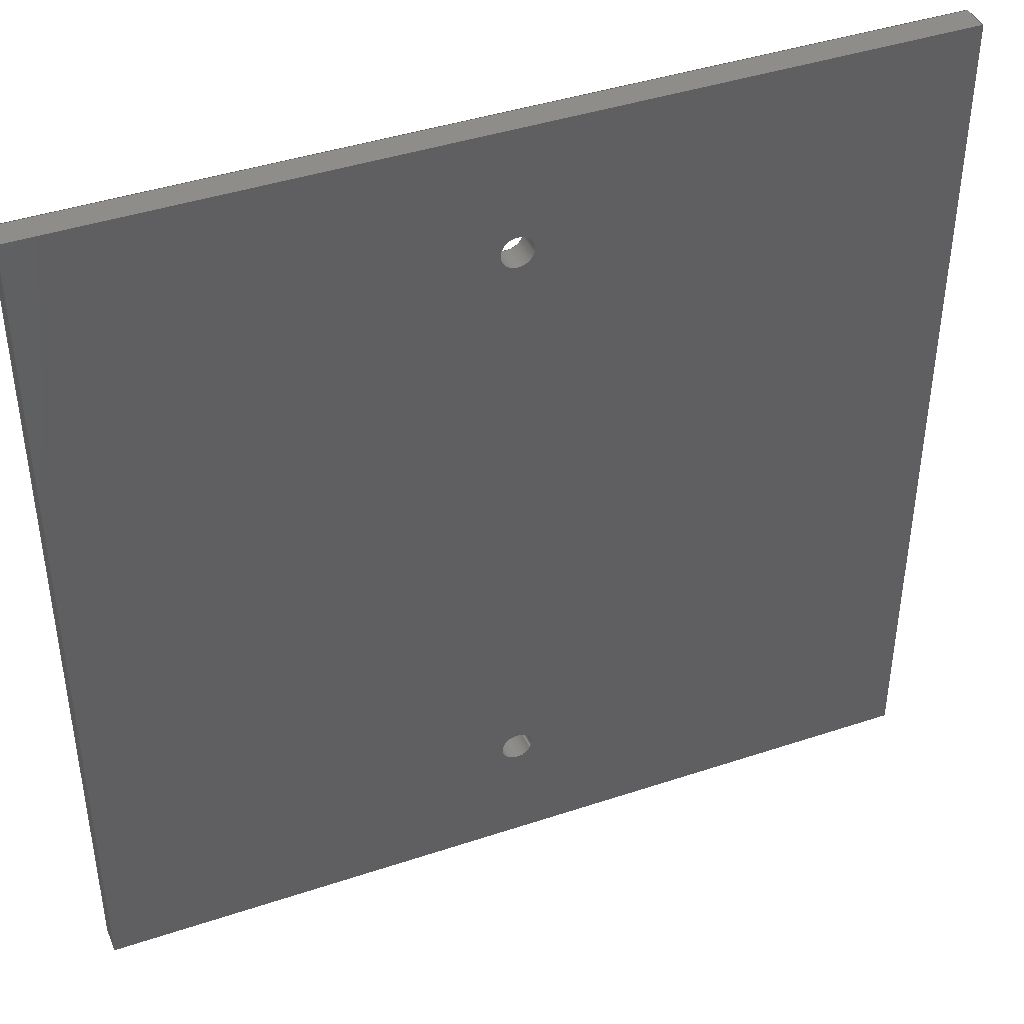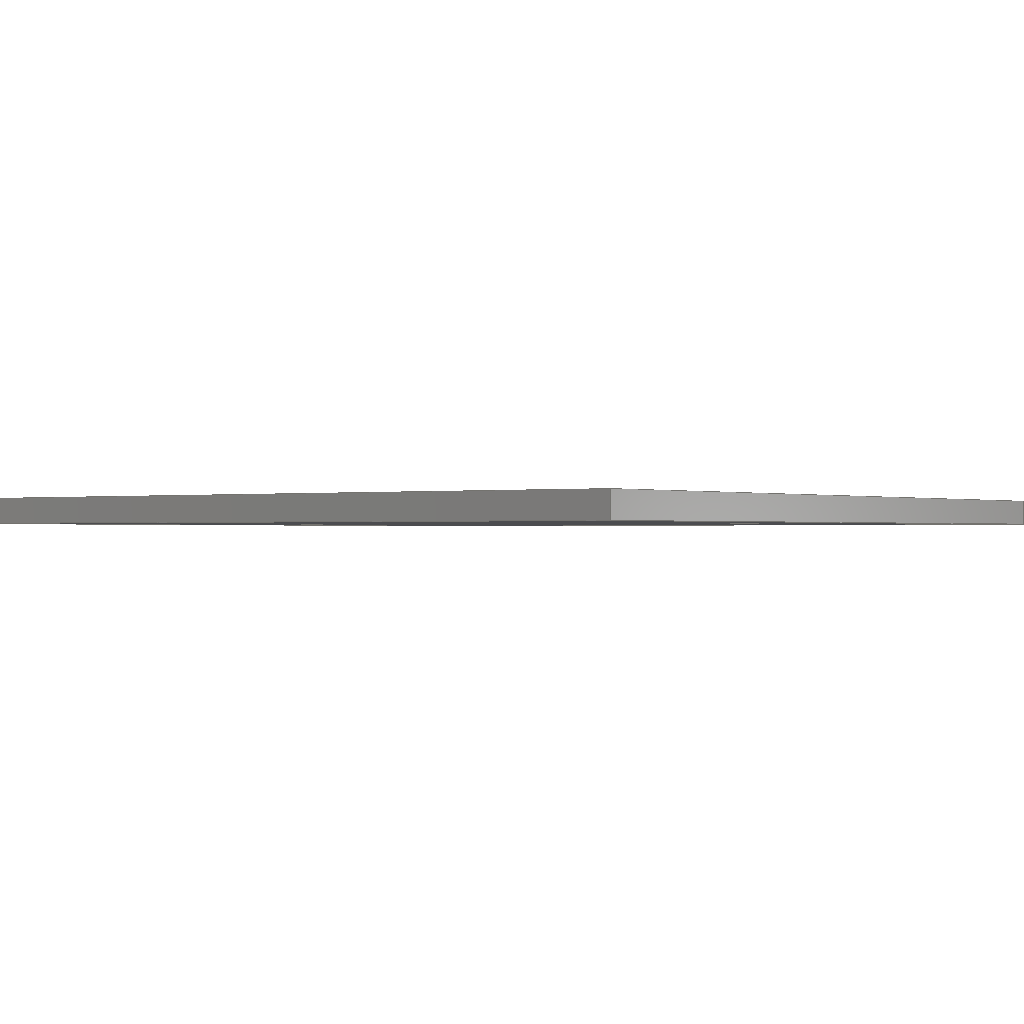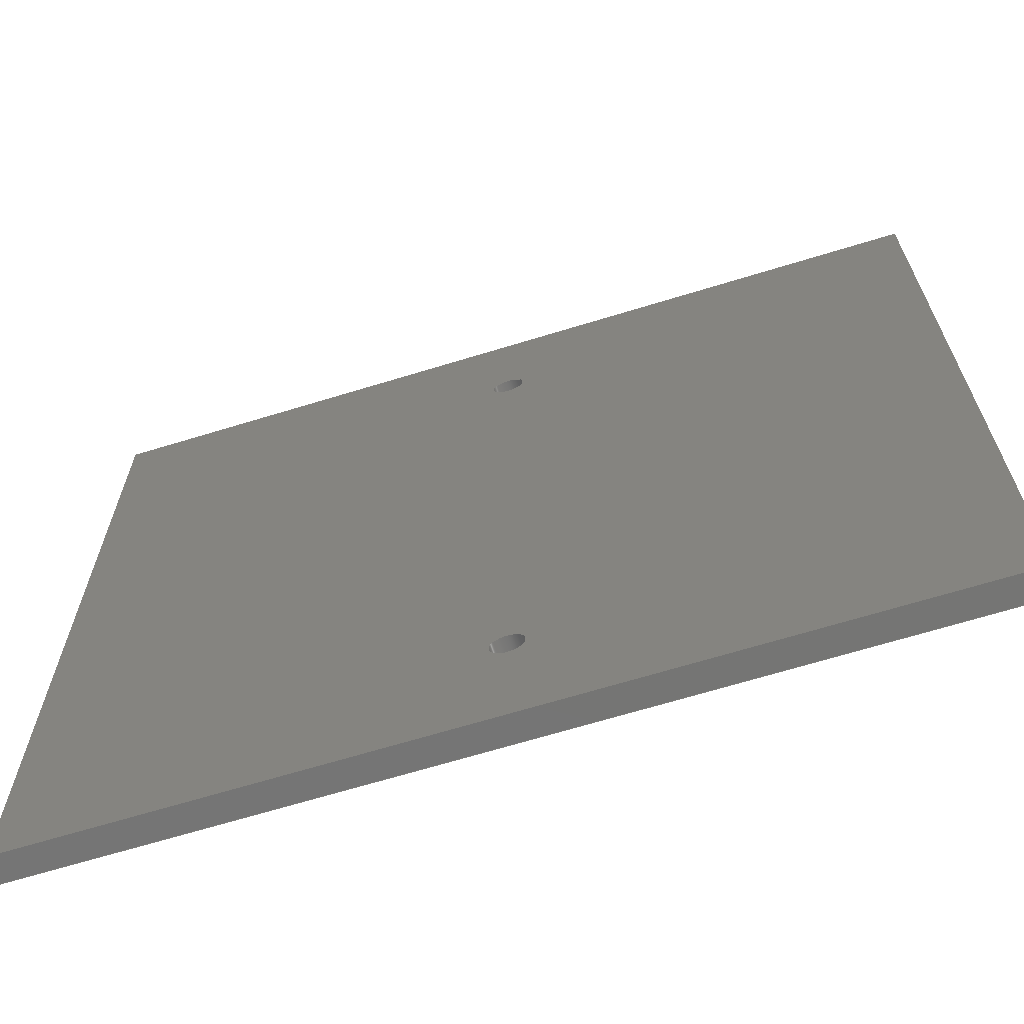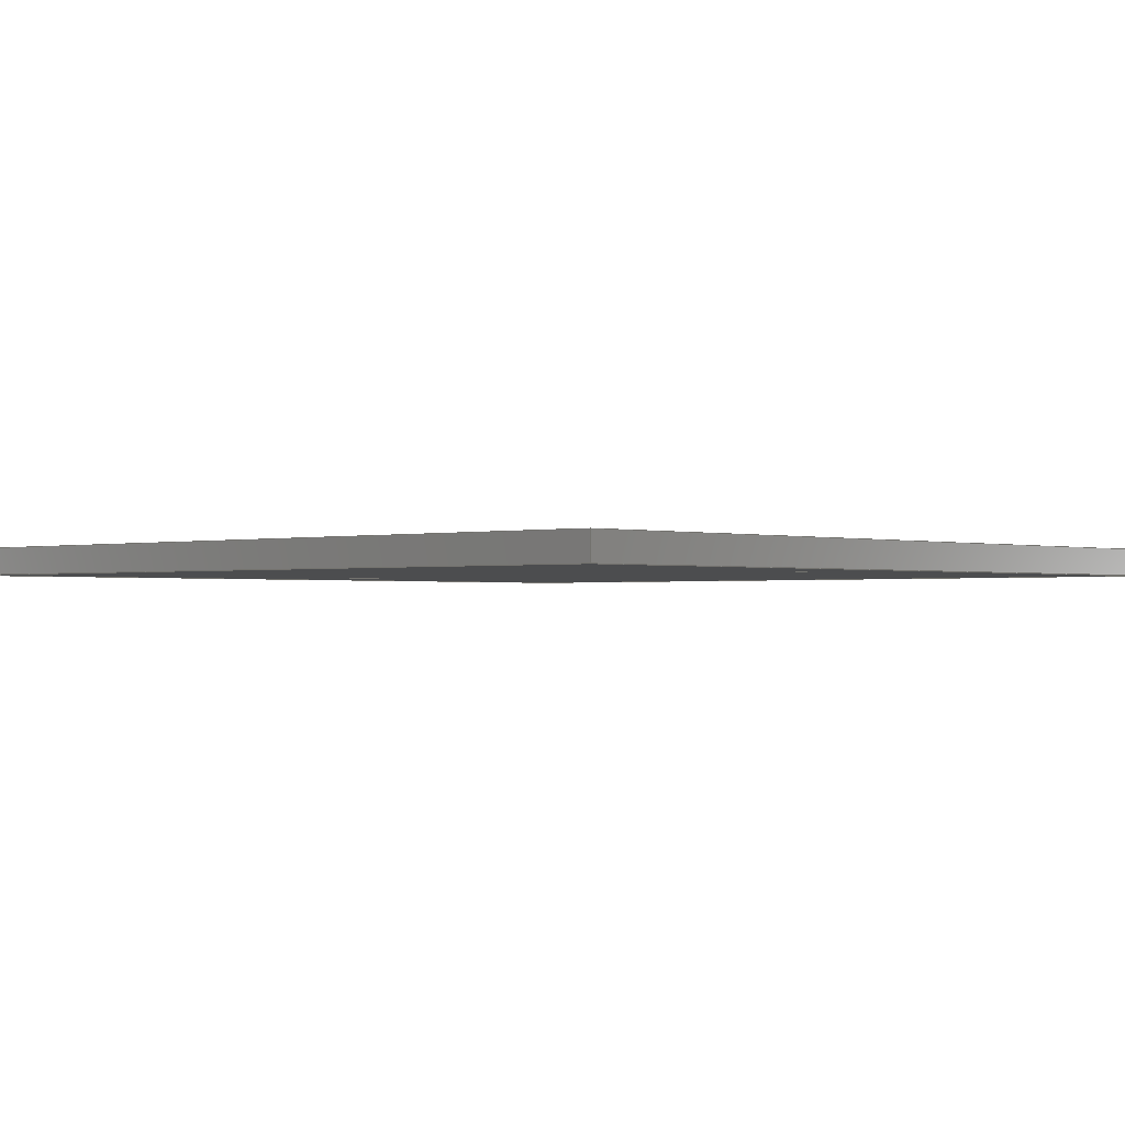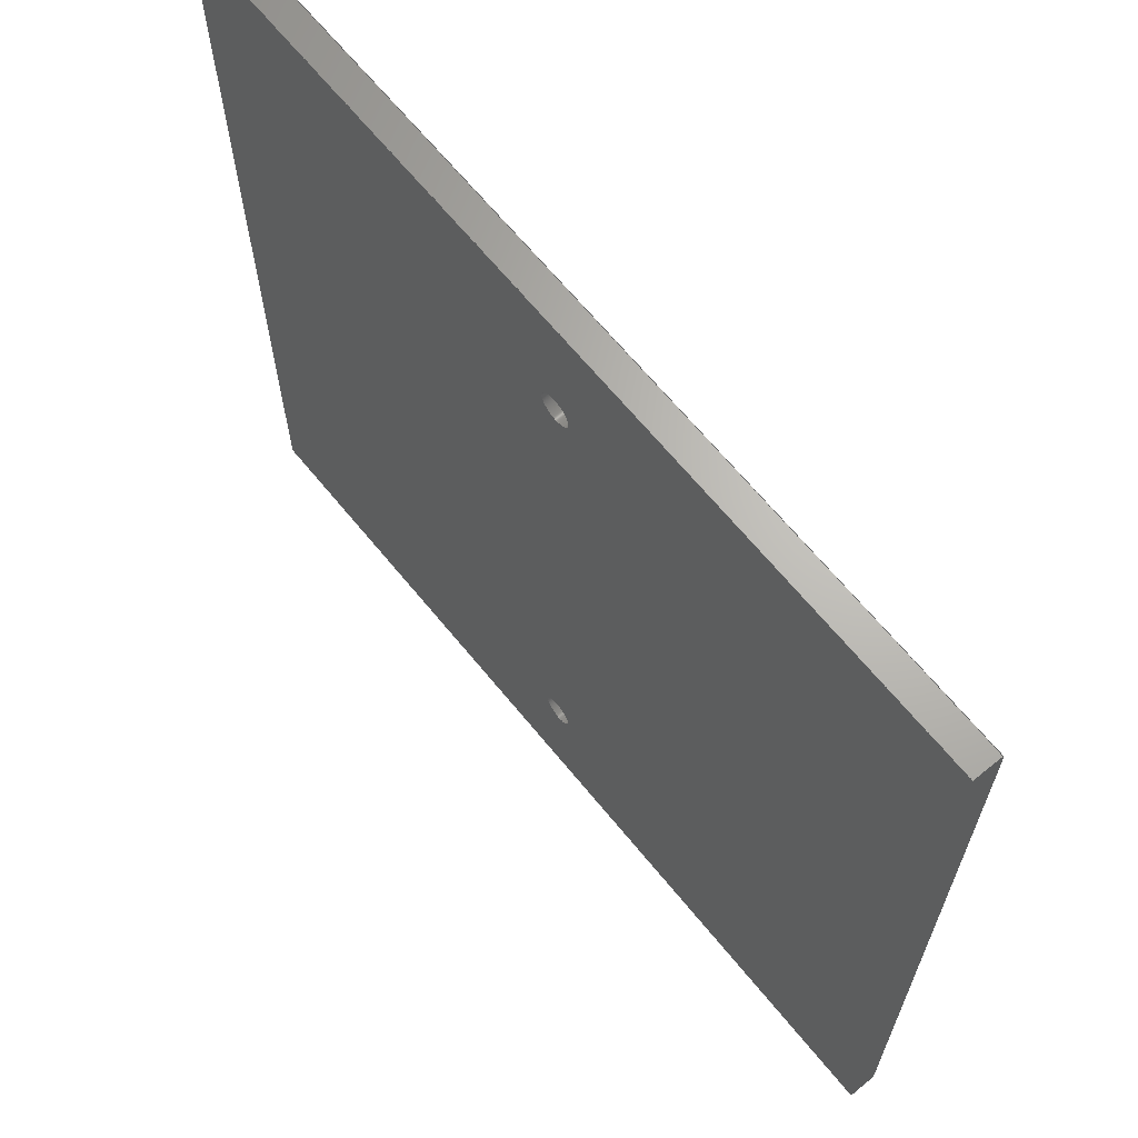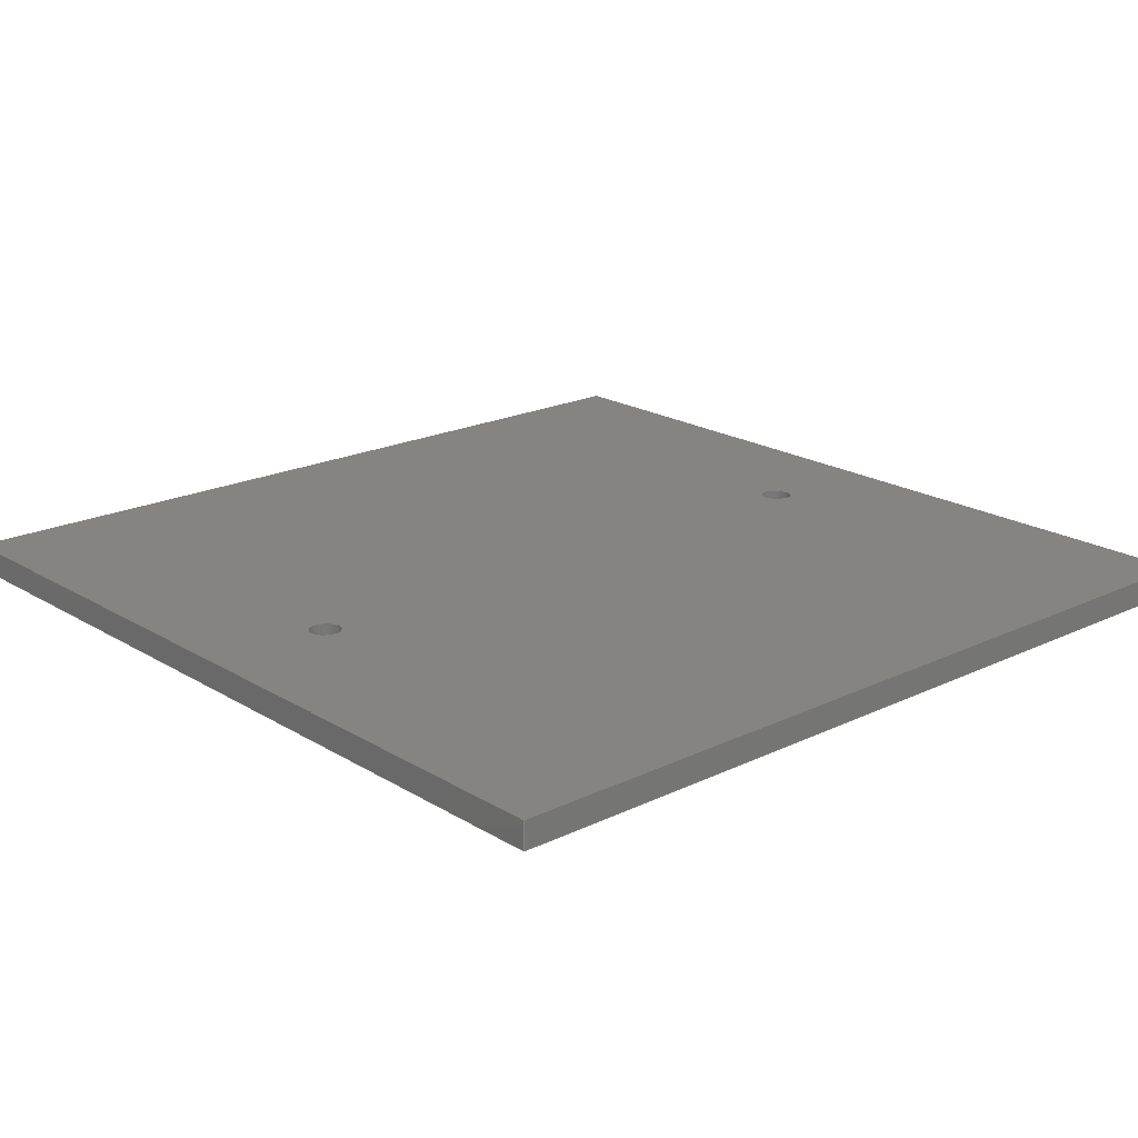
<metadata>
{"format":"iges","ext":"igs","renderer":"f3d","projection":"perspective","resolution":1024,"background":"white","views":[{"elev":42.1,"azim":-21.8,"up":"+Y"},{"elev":-0.6,"azim":127.1,"up":"+Z"},{"elev":-67.1,"azim":17.1,"up":"+Y"},{"elev":-1.2,"azim":133.0,"up":"+Z"},{"elev":66.0,"azim":50.8,"up":"+Y"},{"elev":19.9,"azim":-131.7,"up":"+Z"}]}
</metadata>
<code>

,,22HOutside Cover Plate v5,22HOutside Cover Plate v5,7Hunknown,7Hunknow
n,32,38,7,99,15,,1,2,2HMM,1,0.08,15H2.022e+07,0.01,1e+04,7Hunkno
wn,7Hunknown,11,0,15H2.02e+07;
     186       1                                                00000000
     186            -103       1       0                               0
     514       2                                                00010000
     514                       1       1                               0
     510       3                                                00010000
     510            -103       1       1                               0
     510       4                                                00010000
     510            -103       1       1                               0
     510       5                                                00010000
     510            -103       1       1                               0
     510       6                                                00010000
     510            -103       1       1                               0
     510       7                                                00010000
     510            -103       1       1                               0
     510       8                                                00010000
     510            -103       1       1                               0
     510       9                                                00010000
     510            -103       1       1                               0
     510      10                                                00010000
     510            -103       1       1                               0
     508      11                                                00010000
     508                       1       1                               0
     508      12                                                00010000
     508                       1       1                               0
     508      13                                                00010000
     508                       1       1                               0
     508      14                                                00010000
     508                       1       1                               0
     508      15                                                00010000
     508                       1       1                               0
     508      16                                                00010000
     508                       1       1                               0
     508      17                                                00010000
     508                       1       1                               0
     508      18                                                00010000
     508                       1       1                               0
     508      19                                                00010000
     508                       1       1                               0
     508      20                                                00010000
     508                       1       1                               0
     508      21                                                00010000
     508                       1       1                               0
     508      22                                                00010000
     508                       1       1                               0
     126      23                                                00010000
     126       0               8       0                               0
     126      31                                                00010000
     126       0               2       0                               0
     126      33                                                00010000
     126       0               8       0                               0
     126      41                                                00010000
     126       0               9       0                               0
     126      50                                                00010000
     126       0               2       0                               0
     126      52                                                00010000
     126       0               9       0                               0
     126      61                                                00010000
     126       0               2       0                               0
     126      63                                                00010000
     126       0               2       0                               0
     126      65                                                00010000
     126       0               2       0                               0
     126      67                                                00010000
     126       0               2       0                               0
     126      69                                                00010000
     126       0               2       0                               0
     126      71                                                00010000
     126       0               2       0                               0
     126      73                                                00010000
     126       0               2       0                               0
     126      75                                                00010000
     126       0               2       0                               0
     126      77                                                00010000
     126       0               2       0                               0
     126      79                                                00010000
     126       0               2       0                               0
     126      81                                                00010000
     126       0               2       0                               0
     126      83                                                00010000
     126       0               2       0                               0
     128      85                                                00010000
     128       0    -103      12       0                               0
     128      97                                                00010000
     128       0    -103      14       0                               0
     128     111                                                00010000
     128       0    -103       4       0                               0
     128     115                                                00010000
     128       0    -103       3       0                               0
     128     118                                                00010000
     128       0    -103       3       0                               0
     128     121                                                00010000
     128       0    -103       4       0                               0
     128     125                                                00010000
     128       0    -103       4       0                               0
     128     129                                                00010000
     128       0    -103       4       0                               0
     502     133                                                00010000
     502                       3       1                               0
     504     136                                                00010001
     504                       4       1                               0
     406     140                                                00000000
     406                       1      15                               0
     314     141                                                00000200
     314                       2       0                               0
186,3,1,0,0,1,101;                                                     1
514,8,5,1,7,1,9,1,11,1,13,1,15,1,17,1,19,1;                            3
510,81,1,1,21;                                                         5
510,83,1,1,23;                                                         7
510,85,1,1,25;                                                         9
510,87,1,1,27;                                                        11
510,89,1,1,29;                                                        13
510,91,1,1,31;                                                        15
510,93,3,1,33,35,37;                                                  17
510,95,3,1,39,41,43;                                                  19
508,4,0,99,1,0,0,0,99,2,1,0,0,99,3,1,0,0,99,2,0,0;                    21
508,4,0,99,4,0,0,0,99,5,1,0,0,99,6,1,0,0,99,5,0,0;                    23
508,4,0,99,7,1,0,0,99,8,1,0,0,99,9,0,0,0,99,10,0,0;                   25
508,4,0,99,11,1,0,0,99,10,1,0,0,99,12,0,0,0,99,13,0,0;                27
508,4,0,99,14,1,0,0,99,13,1,0,0,99,15,0,0,0,99,16,0,0;                29
508,4,0,99,17,1,0,0,99,16,1,0,0,99,18,0,0,0,99,8,0,0;                 31
508,4,0,99,18,1,0,0,99,15,1,0,0,99,12,1,0,0,99,9,1,0;                 33
508,1,0,99,4,1,0;                                                     35
508,1,0,99,1,1,0;                                                     37
508,4,0,99,17,0,0,0,99,7,0,0,0,99,11,0,0,0,99,14,0,0;                 39
508,1,0,99,6,0,0;                                                     41
508,1,0,99,3,0,0;                                                     43
126,8,2,0,1,0,0,-3.142,-3.142,                  45
-3.142,-1.571,-1.571,0,0,            45
1.571,1.571,3.142,                     45
3.142,3.142,1,0.7071,1,            45
0.7071,1,0.7071,1,0.7071,1,       45
38.5,68.5,2.5,38.5,70,2.5,40,70,2.5,41.5,70,2.5,41.5,68.5,        45
2.5,41.5,67,2.5,40,67,2.5,38.5,67,2.5,38.5,68.5,2.5,              45
-3.142,3.142,0,0,0;                          45
126,1,1,0,0,1,0,-1.667,-1.667,0,0,1,1,      47
38.5,68.5,2.5,38.5,68.5,0,-1.667,0,0,0,0;             47
126,8,2,0,1,0,0,-3.142,-3.142,                  49
-3.142,-1.571,-1.571,0,0,            49
1.571,1.571,3.142,                     49
3.142,3.142,1,0.7071,1,            49
0.7071,1,0.7071,1,0.7071,1,       49
38.5,68.5,0,38.5,70,0,40,70,0,41.5,70,0,41.5,68.5,0,         49
41.5,67,0,40,67,0,38.5,67,0,38.5,68.5,0,                      49
-3.142,3.142,0,0,0;                          49
126,8,2,0,1,0,0,-3.142,-3.142,                  51
-3.142,-1.571,-1.571,0,0,            51
1.571,1.571,3.142,                     51
3.142,3.142,1,0.7071,1,            51
0.7071,1,0.7071,1,0.7071,1,       51
38.5,11.5,2.5,38.5,13,2.5,40,13,2.5,41.5,13,2.5,41.5,11.5,        51
2.5,41.5,10,2.5,40,10,2.5,38.5,          51
10,2.5,38.5,11.5,2.5,-3.142,                 51
3.142,0,0,0;                                            51
126,1,1,0,0,1,0,-1.667,-1.667,0,0,1,1,      53
38.5,11.5,2.5,38.5,11.5,0,-1.667,0,0,0,0;             53
126,8,2,0,1,0,0,-3.142,-3.142,                  55
-3.142,-1.571,-1.571,0,0,            55
1.571,1.571,3.142,                     55
3.142,3.142,1,0.7071,1,            55
0.7071,1,0.7071,1,0.7071,1,       55
38.5,11.5,0,38.5,13,0,40,13,0,41.5,13,0,41.5,11.5,0,         55
41.5,10,0,40,10,0,38.5,                55
10,0,38.5,11.5,0,-3.142,                   55
3.142,0,0,0;                                            55
126,1,1,0,0,1,0,0,0,8,8,1,1,80,80,0,0,80,0,0,8,0,      57
0,0;                                                                57
126,1,1,0,0,1,0,0,0,0.25,0.25,1,1,0,80,0,0,80,2.5,0,        59
0.25,0,0,0;                                                        59
126,1,1,0,0,1,0,0,0,8,8,1,1,80,80,2.5,0,80,2.5,0,8,       61
0,0,0;                                                             61
126,1,1,0,0,1,0,0,0,0.25,0.25,1,1,80,80,0,80,80,2.5,0,      63
0.25,0,0,0;                                                        63
126,1,1,0,0,1,0,0,0,8,8,1,1,80,0,0,80,80,0,0,8,0,      65
0,0;                                                                65
126,1,1,0,0,1,0,0,0,8,8,1,1,80,0,2.5,80,80,2.5,0,8,       67
0,0,0;                                                             67
126,1,1,0,0,1,0,0,0,0.25,0.25,1,1,80,0,0,80,0,2.5,0,        69
0.25,0,0,0;                                                        69
126,1,1,0,0,1,0,0,0,8,8,1,1,0,0,0,80,0,0,0,8,0,        71
0,0;                                                                71
126,1,1,0,0,1,0,0,0,8,8,1,1,0,0,2.5,80,0,2.5,0,8,0,      73
0,0;                                                                73
126,1,1,0,0,1,0,0,0,0.25,0.25,1,1,0,0,0,0,0,2.5,0,          75
0.25,0,0,0;                                                        75
126,1,1,0,0,1,0,0,0,8,8,1,1,0,80,0,0,0,0,0,8,0,        77
0,0;                                                                77
126,1,1,0,0,1,0,0,0,8,8,1,1,0,80,2.5,0,0,2.5,0,8,0,      79
0,0;                                                                79
128,1,8,1,2,0,1,0,0,1,0,0,1.667,1.667,        81
-3.142,-3.142,-3.142,                81
-1.571,-1.571,0,0,1.571,              81
1.571,3.142,3.142,                    81
3.142,1,1,0.7071,0.7071,1,        81
1,0.7071,0.7071,1,1,0.7071,       81
0.7071,1,1,0.7071,0.7071,1,       81
1,38.5,68.5,0,38.5,68.5,2.5,38.5,67,0,38.5,67,2.5,40,67,       81
0,40,67,2.5,41.5,67,0,41.5,67,2.5,41.5,68.5,0,41.5,68.5,       81
2.5,41.5,70,0,41.5,70,2.5,40,70,0,40,70,2.5,38.5,70,0,      81
38.5,70,2.5,38.5,68.5,0,38.5,68.5,2.5,0,1.667,          81
-3.142,3.142;                                   81
128,1,8,1,2,0,1,0,0,1,0,0,1.667,1.667,        83
-3.142,-3.142,-3.142,                83
-1.571,-1.571,0,0,1.571,              83
1.571,3.142,3.142,                    83
3.142,1,1,0.7071,0.7071,1,        83
1,0.7071,0.7071,1,1,0.7071,       83
0.7071,1,1,0.7071,0.7071,1,       83
1,38.5,11.5,0,38.5,11.5,2.5,38.5,10,0,38.5,          83
10,2.5,40,10,0,40,                     83
10,2.5,41.5,10,0,41.5,                   83
10,2.5,41.5,11.5,0,41.5,11.5,2.5,41.5,13,0,          83
41.5,13,2.5,40,13,0,40,13,2.5,38.5,13,0,38.5,13,2.5,         83
38.5,11.5,0,38.5,11.5,2.5,0,1.667,                       83
-3.142,3.142;                                   83
128,1,1,1,1,0,0,1,0,0,-0.001,-0.001,8.001,8.001,-0.001,-0.001,        85
0.251,0.251,1,1,1,1,80.01,80,-0.01,-0.01,80,      85
-0.01,80.01,80,2.51,-0.01,80,2.51,-0.001,8.001,       85
-0.001,0.251;                                                         85
128,1,1,1,1,0,0,1,0,0,-0.001,-0.001,8.001,8.001,-0.001,-0.001,        87
0.251,0.251,1,1,1,1,80,-0.01,-0.01,80,80.01,-0.01,80,          87
-0.01,2.51,80,80.01,2.51,-0.001,8.001,-0.001,0.251;                  87
128,1,1,1,1,0,0,1,0,0,-0.001,-0.001,8.001,8.001,-0.001,-0.001,        89
0.251,0.251,1,1,1,1,-0.01,0,-0.01,80.01,0,-0.01,-0.01,0,       89
2.51,80.01,0,2.51,-0.001,8.001,-0.001,0.251;                         89
128,1,1,1,1,0,0,1,0,0,-0.001,-0.001,8.001,8.001,-0.001,-0.001,        91
0.251,0.251,1,1,1,1,0,80.01,-0.01,0,-0.01,       91
-0.01,0,80.01,2.51,0,-0.01,2.51,-0.001,8.001,        91
-0.001,0.251;                                                         91
128,1,1,1,1,0,0,1,0,0,-4.001,-4.001,4.001,4.001,-4.001,-4.001,        93
4.001,4.001,1,1,1,1,-0.01,-0.01,      93
2.5,80.01,-0.01,2.5,-0.01,80.01,2.5,      93
80.01,80.01,2.5,-4.001,4.001,-4.001,4.001;                            93
128,1,1,1,1,0,0,1,0,0,-4.001,-4.001,4.001,4.001,-4.001,-4.001,        95
4.001,4.001,1,1,1,1,80.01,-0.01,0,                 95
-0.01,-0.01,0,80.01,80.01,0,            95
-0.01,80.01,0,-4.001,4.001,-4.001,4.001;               95
502,12,38.5,68.5,2.5,38.5,68.5,0,38.5,11.5,2.5,38.5,11.5,0,         97
80,80,0,0,80,0,0,80,2.5,80,80,2.5,80,0,0,80,0,         97
2.5,0,0,0,0,0,2.5;                                               97
504,18,45,97,1,97,1,47,97,1,97,2,49,97,2,97,2,51,97,3,97,3,53,        99
97,3,97,4,55,97,4,97,4,57,97,5,97,6,59,97,6,97,7,61,97,8,97,7,        99
63,97,5,97,8,65,97,9,97,5,67,97,10,97,8,69,97,9,97,10,71,97,11,       99
97,9,73,97,12,97,10,75,97,11,97,12,77,97,6,97,11,79,97,7,97,12;       99
406,1,5HBody1;                                                       101
314,62.75,62.75,62.75,13HSteel      103
- Satin;                                                             103
S      1G      3D    104P    142
</code>
